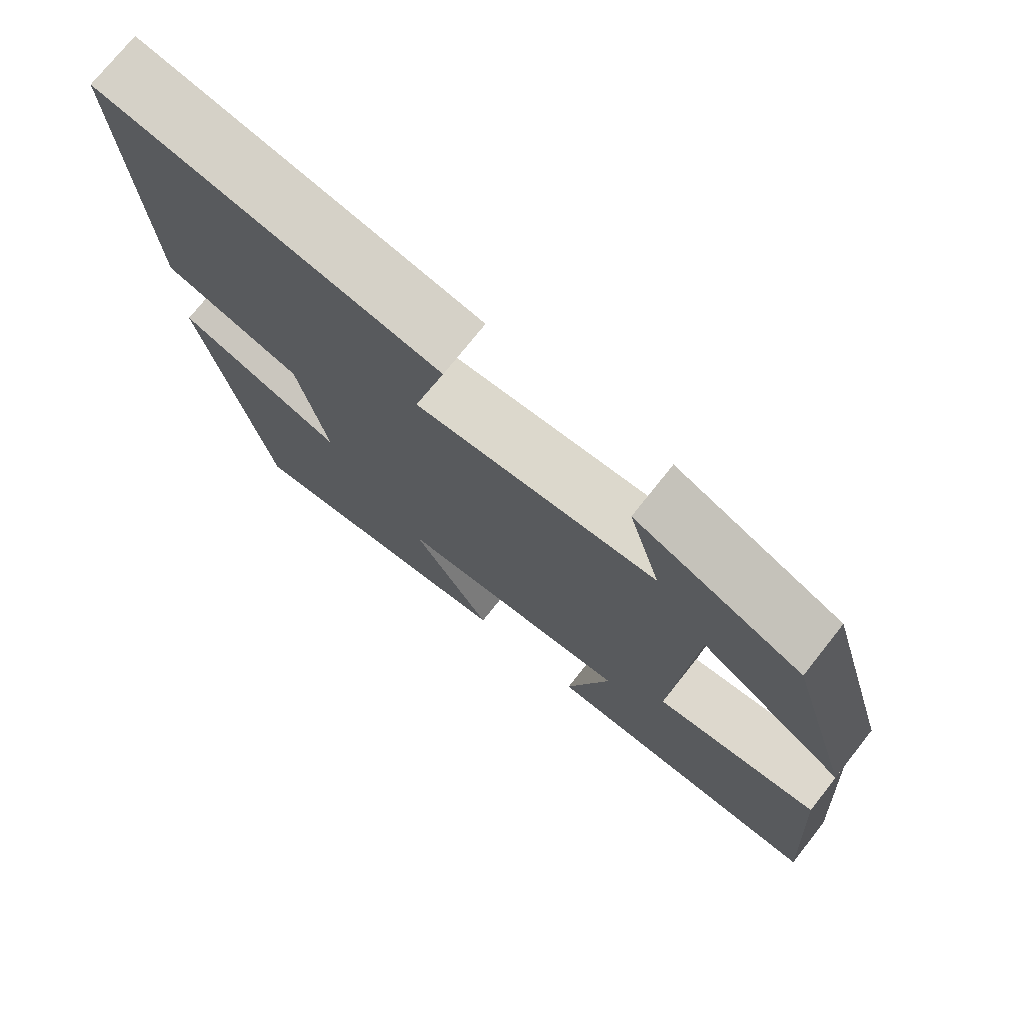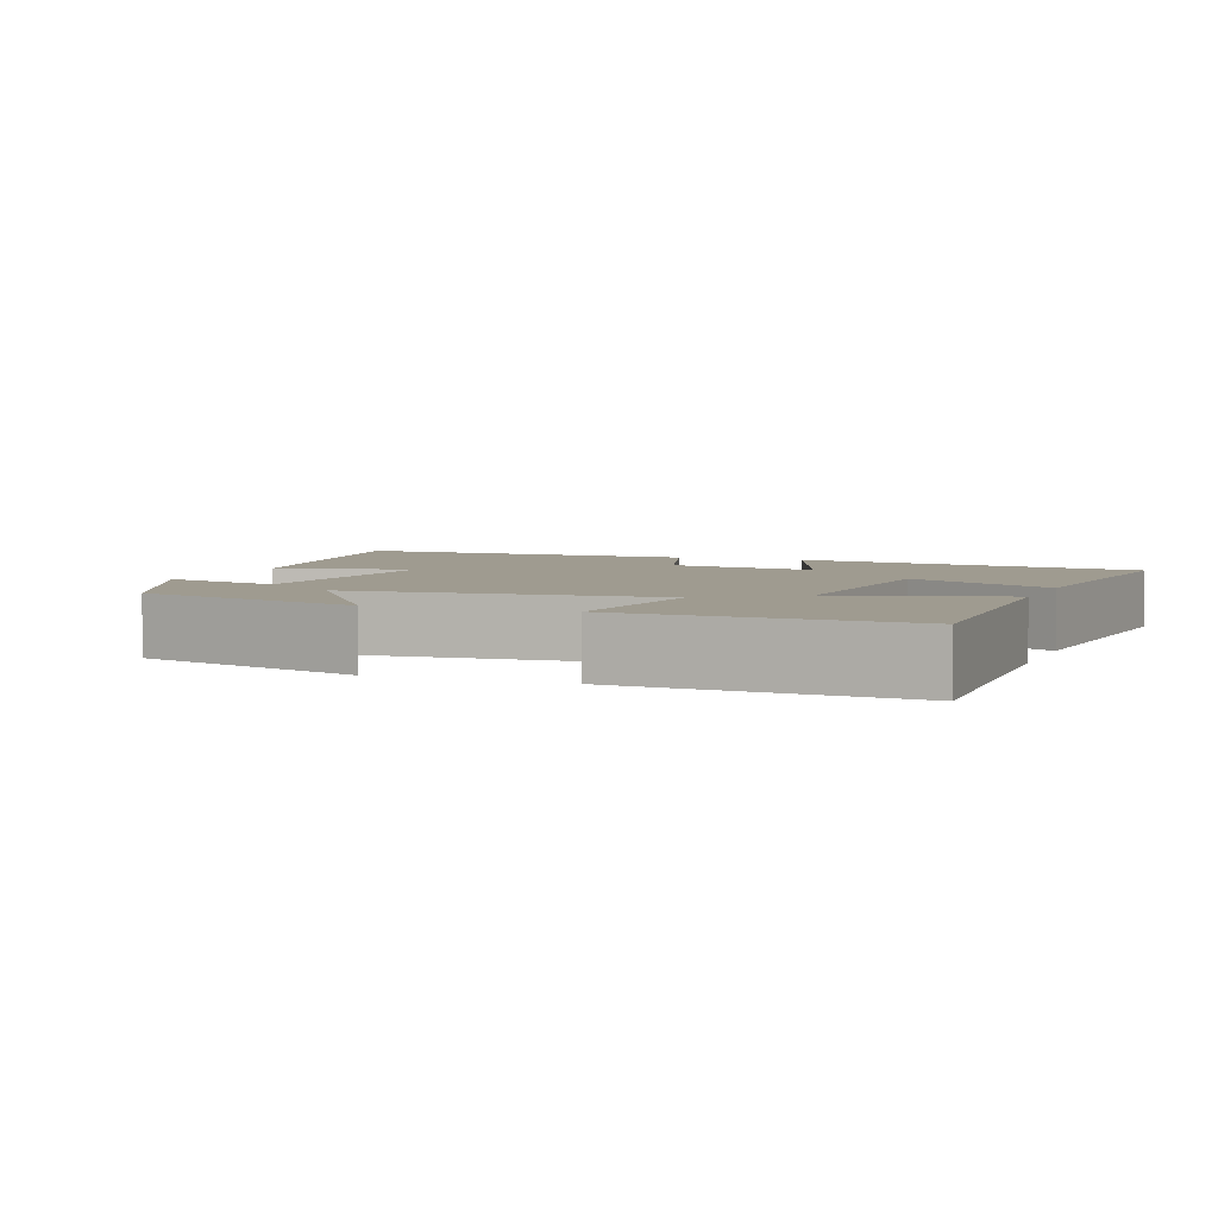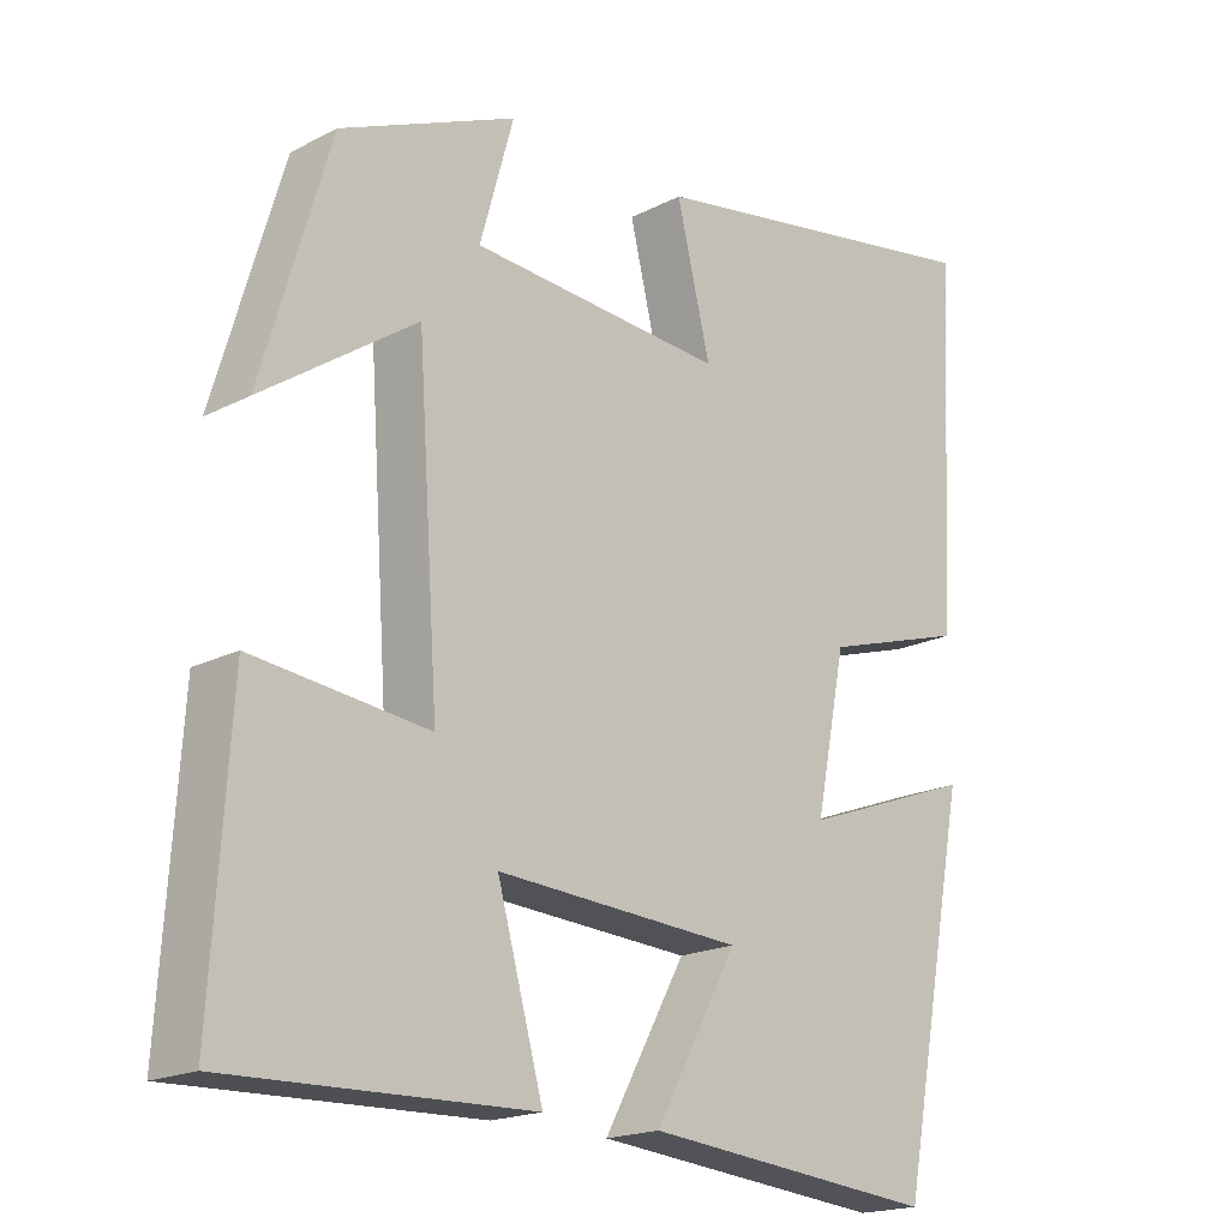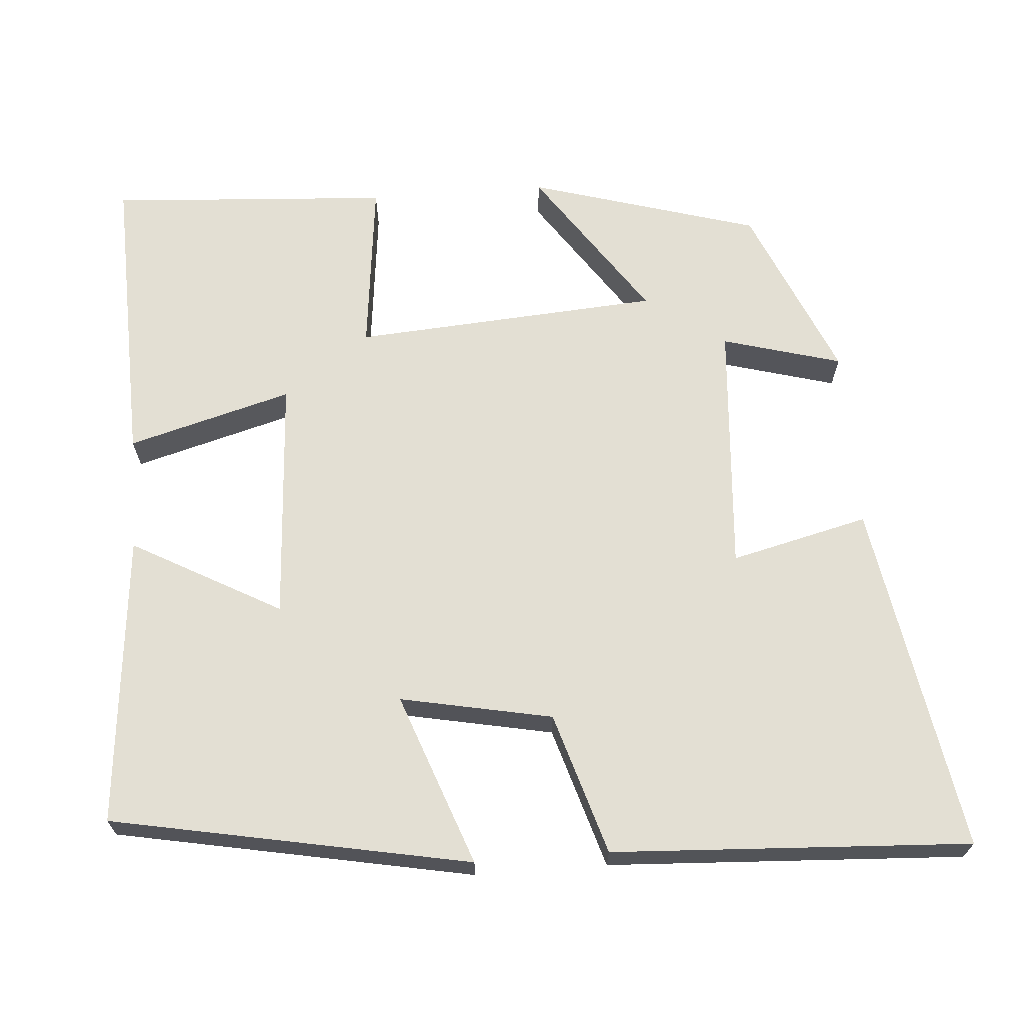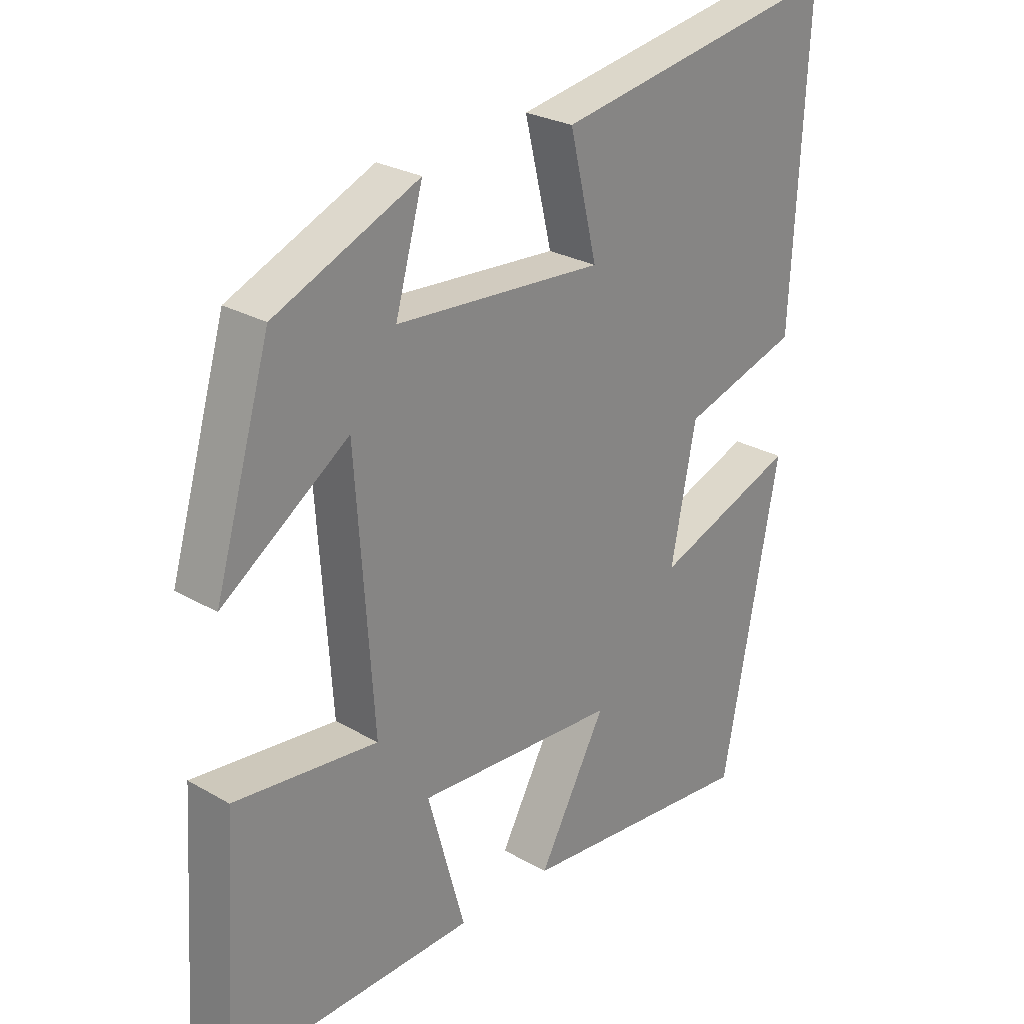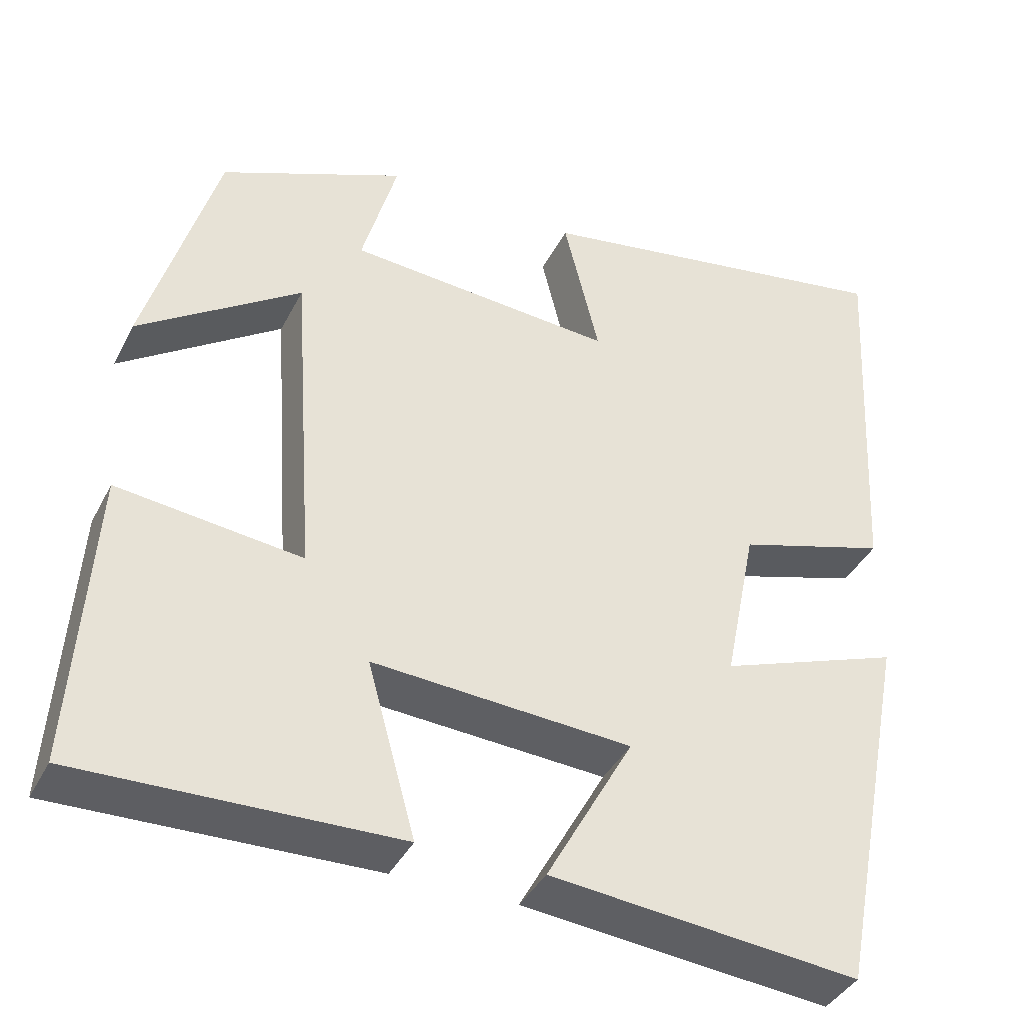
<metadata>
{"format":"obj","ext":"obj","renderer":"f3d","projection":"perspective","resolution":1024,"background":"white","views":[{"elev":74.2,"azim":38.4,"up":"+Z"},{"elev":4.1,"azim":110.8,"up":"+Y"},{"elev":-18.7,"azim":134.5,"up":"+Z"},{"elev":67.0,"azim":-94.4,"up":"+Y"},{"elev":26.4,"azim":132.2,"up":"+Z"},{"elev":-39.5,"azim":155.0,"up":"+Z"}]}
</metadata>
<code>
v 0.411 0.07 0.401
v 0.5 0.07 0.099
v 0.299 0.07 0.237
v 0.271 0.07 -0.167
v 0.5 0.07 -0.141
v 0.524 0.07 -0.511
v 0.129 0.07 -0.5
v 0.189 0.07 -0.284
v -0.133 0.07 -0.304
v -0.025 0.07 -0.5
v -0.409 0.07 -0.537
v -0.5 0.07 -0.066
v -0.273 0.07 -0.149
v -0.313 0.07 0.051
v -0.5 0.07 0.108
v -0.525 0.07 0.579
v -0.063 0.07 0.5
v -0.107 0.07 0.319
v 0.225 0.07 0.343
v 0.181 0.07 0.5
v 0.411 0 0.401
v 0.5 0 0.099
v 0.299 0 0.237
v 0.271 0 -0.167
v 0.5 0 -0.141
v 0.524 0 -0.511
v 0.129 0 -0.5
v 0.189 0 -0.284
v -0.133 0 -0.304
v -0.025 0 -0.5
v -0.409 0 -0.537
v -0.5 0 -0.066
v -0.273 0 -0.149
v -0.313 0 0.051
v -0.5 0 0.108
v -0.525 0 0.579
v -0.063 0 0.5
v -0.107 0 0.319
v 0.225 0 0.343
v 0.181 0 0.5
f 19 20 1 2
f 15 16 17 18
f 14 15 18 19
f 13 14 19
f 10 11 12 13
f 9 10 13
f 8 9 13 19
f 5 6 7 8
f 4 5 8
f 3 4 8 19
f 2 3 19
f 22 21 40 39
f 38 37 36 35
f 39 38 35 34
f 39 34 33
f 33 32 31 30
f 33 30 29
f 39 33 29 28
f 28 27 26 25
f 28 25 24
f 39 28 24 23
f 39 23 22
f 1 21 22 2
f 2 22 23 3
f 3 23 24 4
f 4 24 25 5
f 5 25 26 6
f 6 26 27 7
f 7 27 28 8
f 8 28 29 9
f 9 29 30 10
f 10 30 31 11
f 11 31 32 12
f 12 32 33 13
f 13 33 34 14
f 14 34 35 15
f 15 35 36 16
f 16 36 37 17
f 17 37 38 18
f 18 38 39 19
f 19 39 40 20
f 20 40 21 1

</code>
